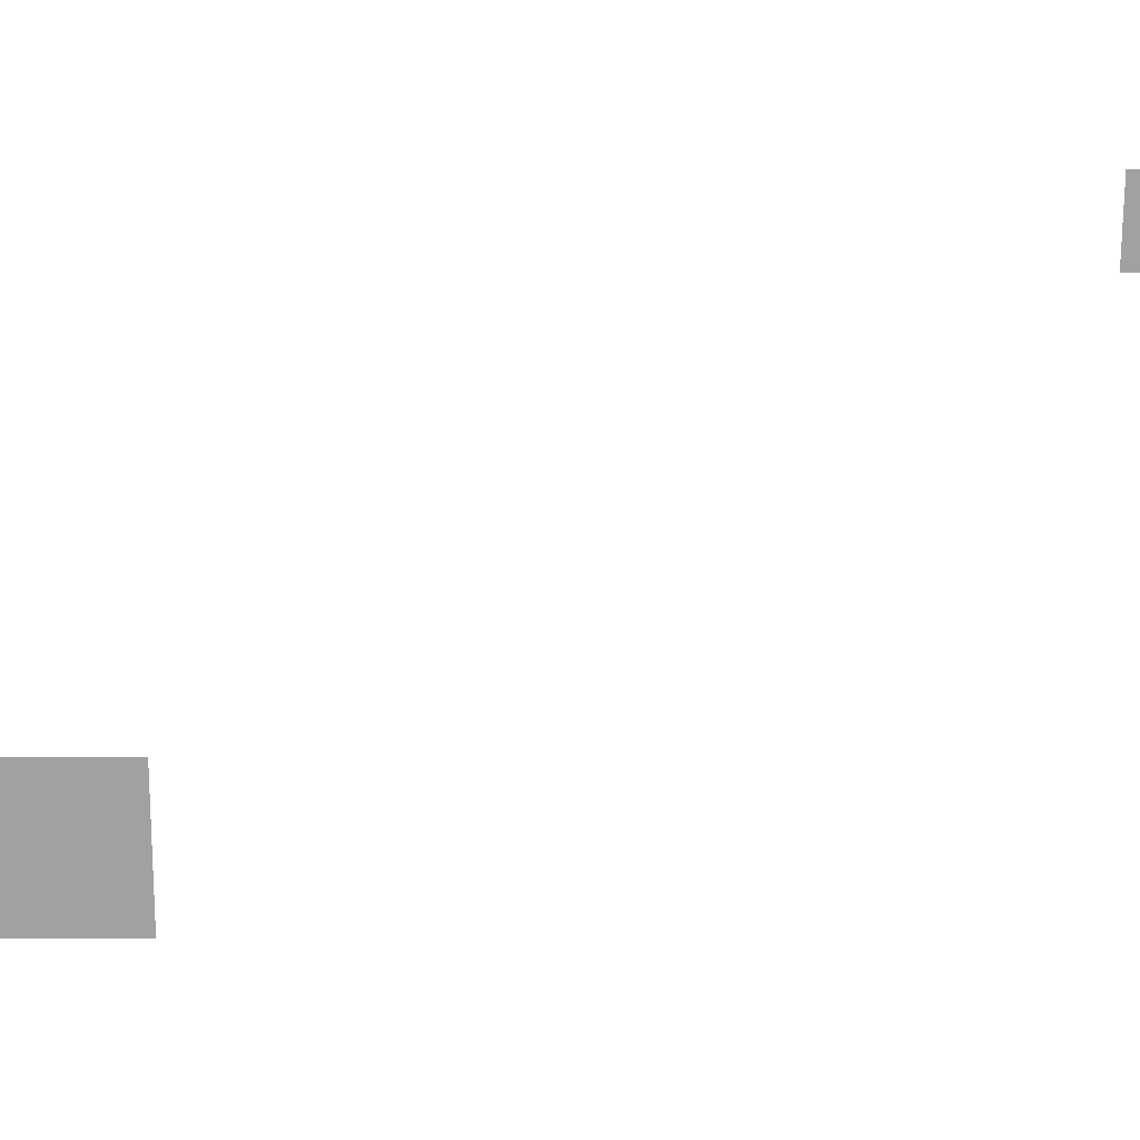
<metadata>
{"format":"obj","ext":"obj","renderer":"f3d","projection":"perspective","resolution":1024,"background":"white","views":[{"elev":-72.3,"azim":89.8,"up":"+Z"}]}
</metadata>
<code>
v -17 -9 0
v -18 -9 0
v -18 -8 0
v -17 -8 0
v -18 -9 0
v -19 -9 0
v -19 -8 0
v -18 -8 0
v -17 -10 0
v -18 -10 0
v -18 -9 0
v -17 -9 0
v -18 -10 0
v -19 -10 0
v -19 -9 0
v -18 -9 0
v -29 -30 0
v -30 -30 0
v -30 -29 0
v -29 -29 0
v -30 -30 0
v -31 -30 0
v -31 -29 0
v -30 -29 0
v -31 -30 0
v -32 -30 0
v -32 -29 0
v -31 -29 0
v -32 -30 0
v -33 -30 0
v -33 -29 0
v -32 -29 0
v -29 -31 0
v -30 -31 0
v -30 -30 0
v -29 -30 0
v -30 -31 0
v -31 -31 0
v -31 -30 0
v -30 -30 0
v -31 -31 0
v -32 -31 0
v -32 -30 0
v -31 -30 0
v -32 -31 0
v -33 -31 0
v -33 -30 0
v -32 -30 0
v -29 -32 0
v -30 -32 0
v -30 -31 0
v -29 -31 0
v -30 -32 0
v -31 -32 0
v -31 -31 0
v -30 -31 0
v -31 -32 0
v -32 -32 0
v -32 -31 0
v -31 -31 0
v -32 -32 0
v -33 -32 0
v -33 -31 0
v -32 -31 0
v -29 -33 0
v -30 -33 0
v -30 -32 0
v -29 -32 0
v -30 -33 0
v -31 -33 0
v -31 -32 0
v -30 -32 0
v -31 -33 0
v -32 -33 0
v -32 -32 0
v -31 -32 0
v -32 -33 0
v -33 -33 0
v -33 -32 0
v -32 -32 0
g forest-(1)_mesh_0003
f 1 2 3 4
f 5 6 7 8
f 9 10 11 12
f 13 14 15 16
f 17 18 19 20
f 21 22 23 24
f 25 26 27 28
f 29 30 31 32
f 33 34 35 36
f 37 38 39 40
f 41 42 43 44
f 45 46 47 48
f 49 50 51 52
f 53 54 55 56
f 57 58 59 60
f 61 62 63 64
f 65 66 67 68
f 69 70 71 72
f 73 74 75 76
f 77 78 79 80

</code>
